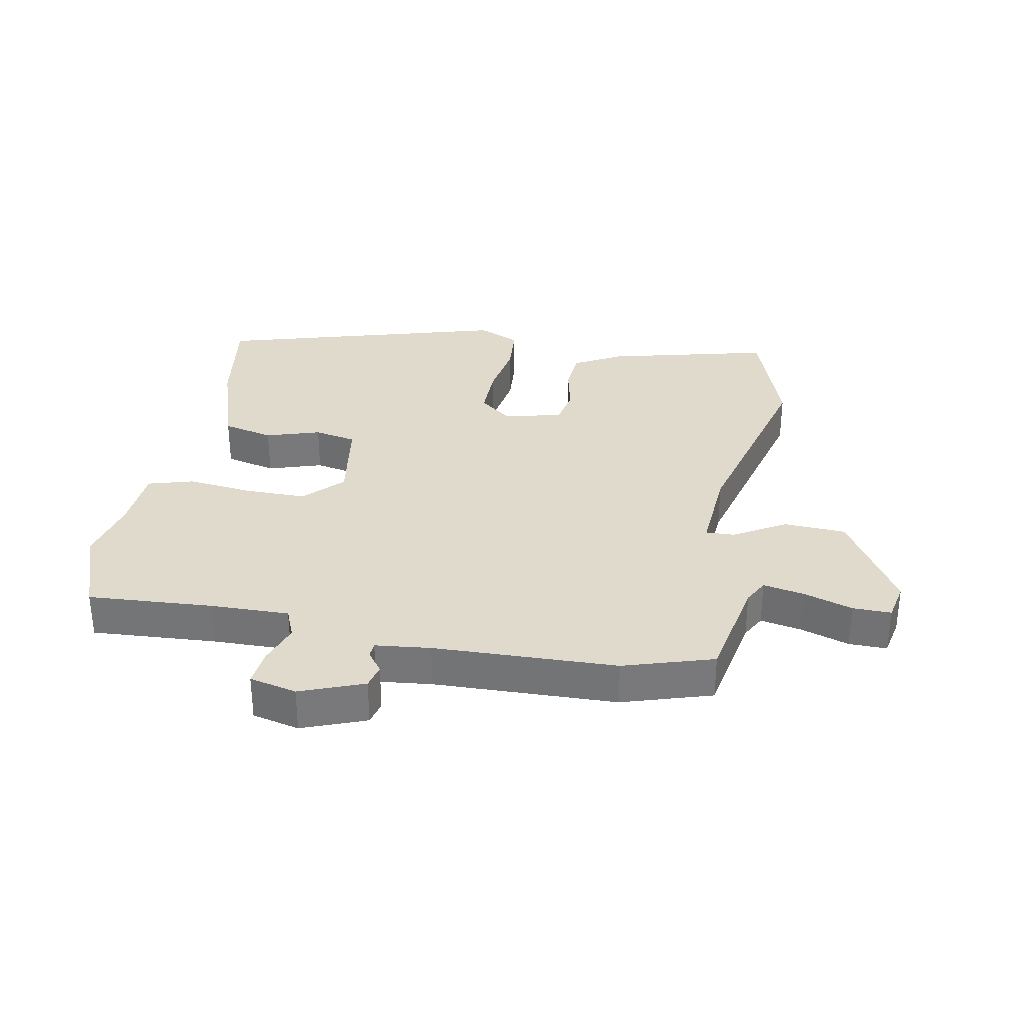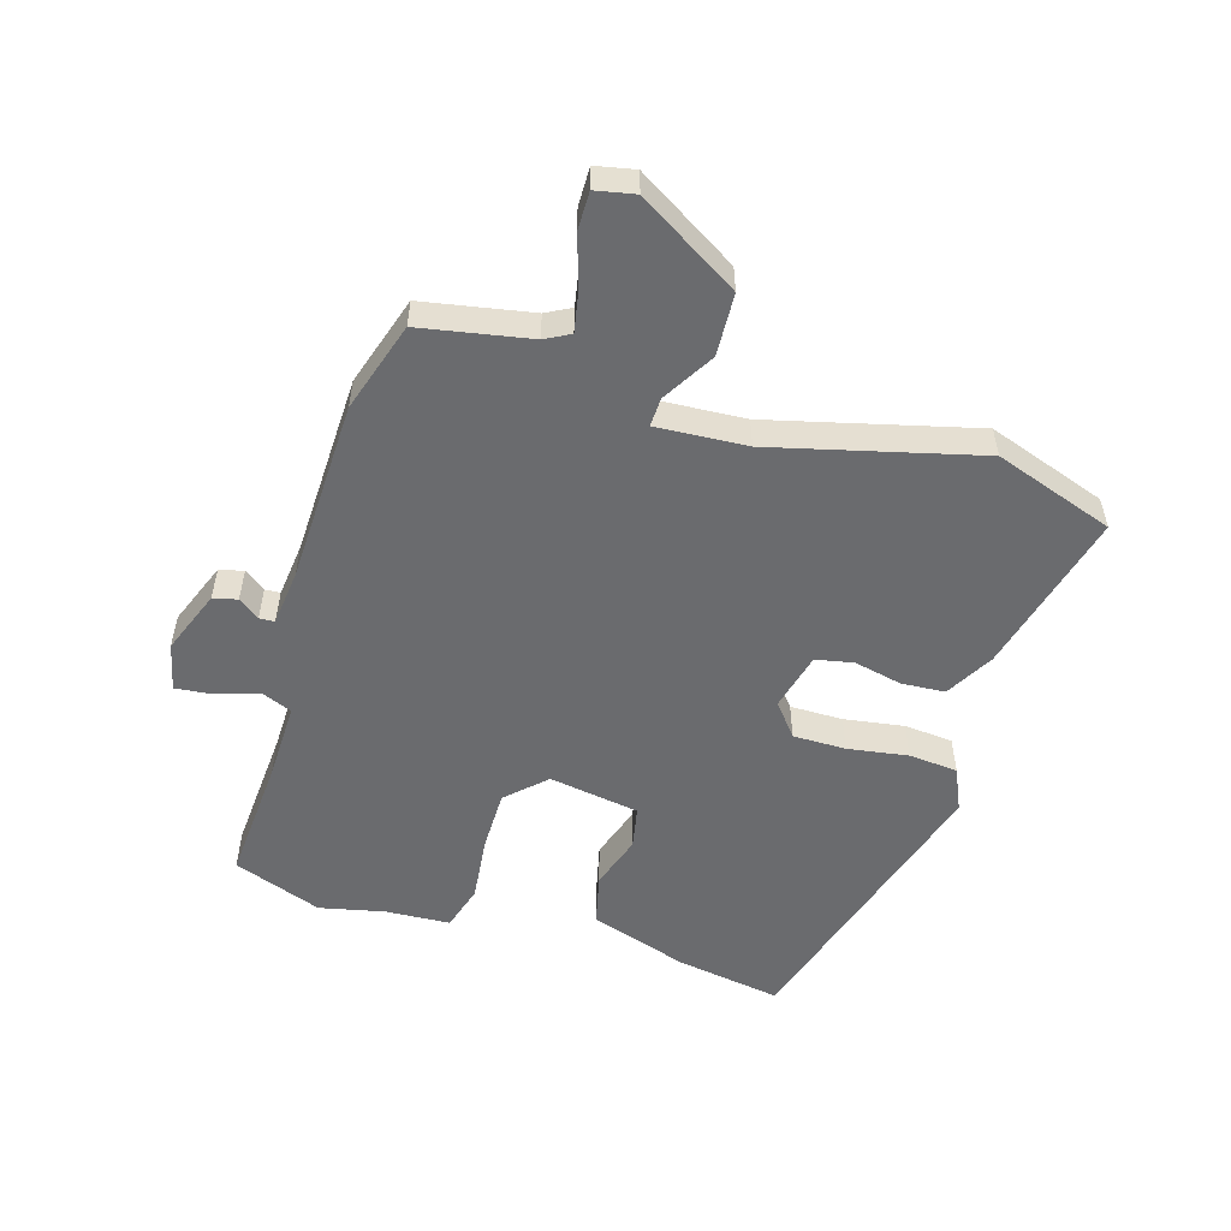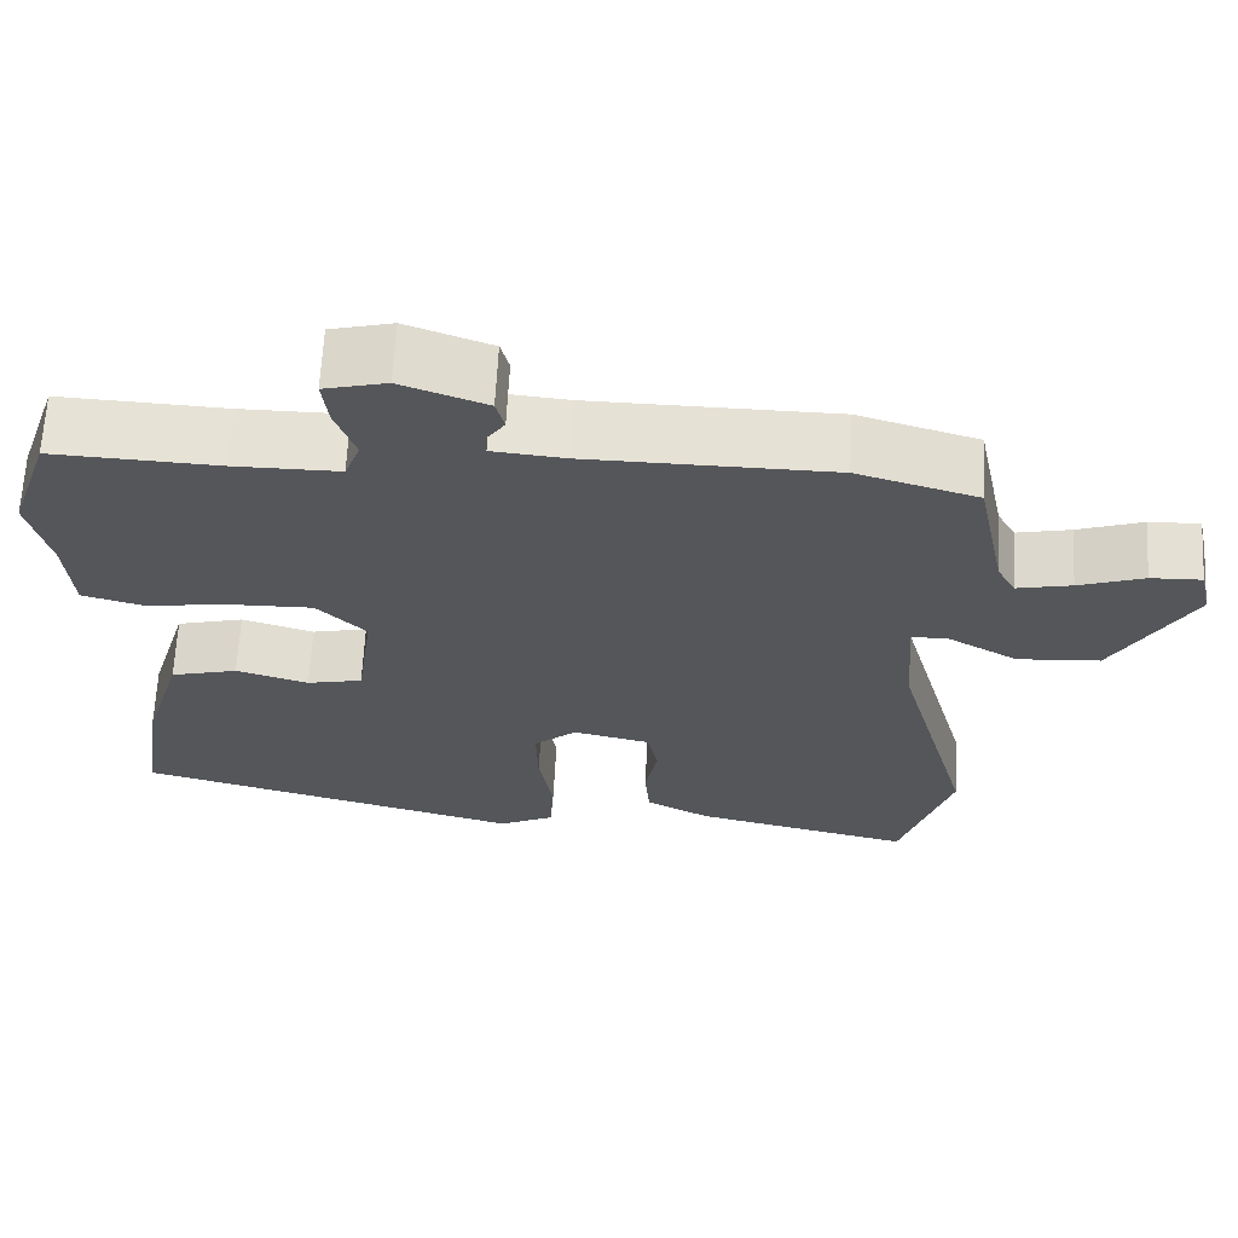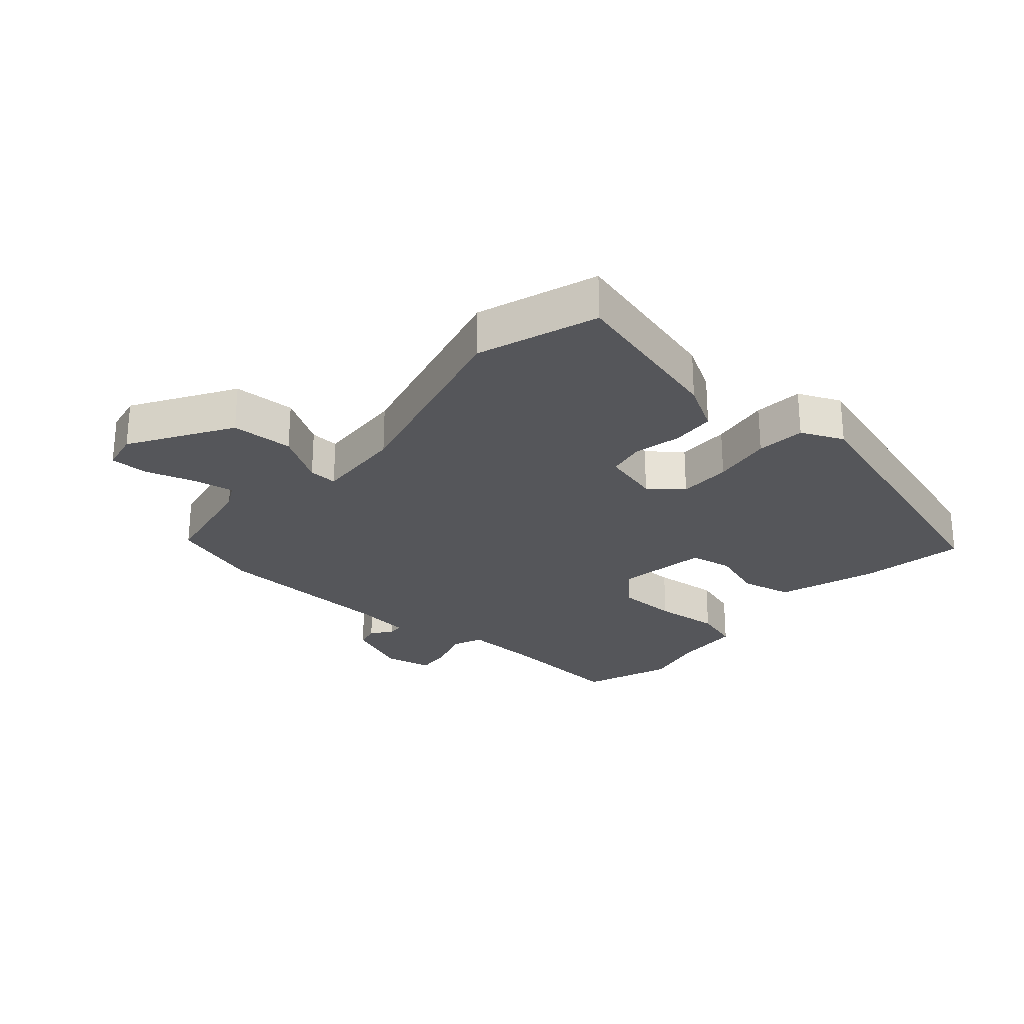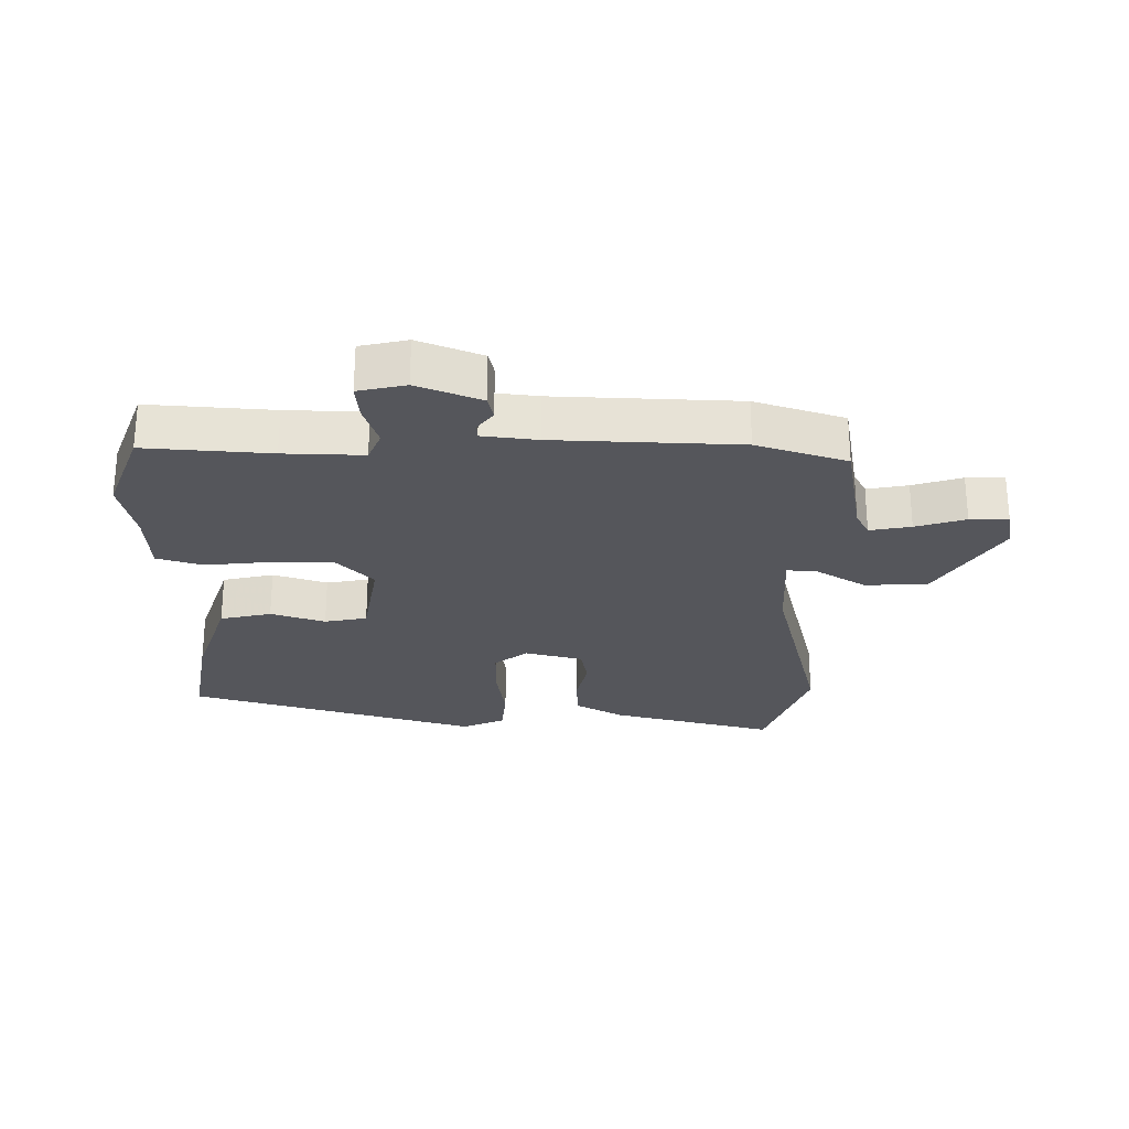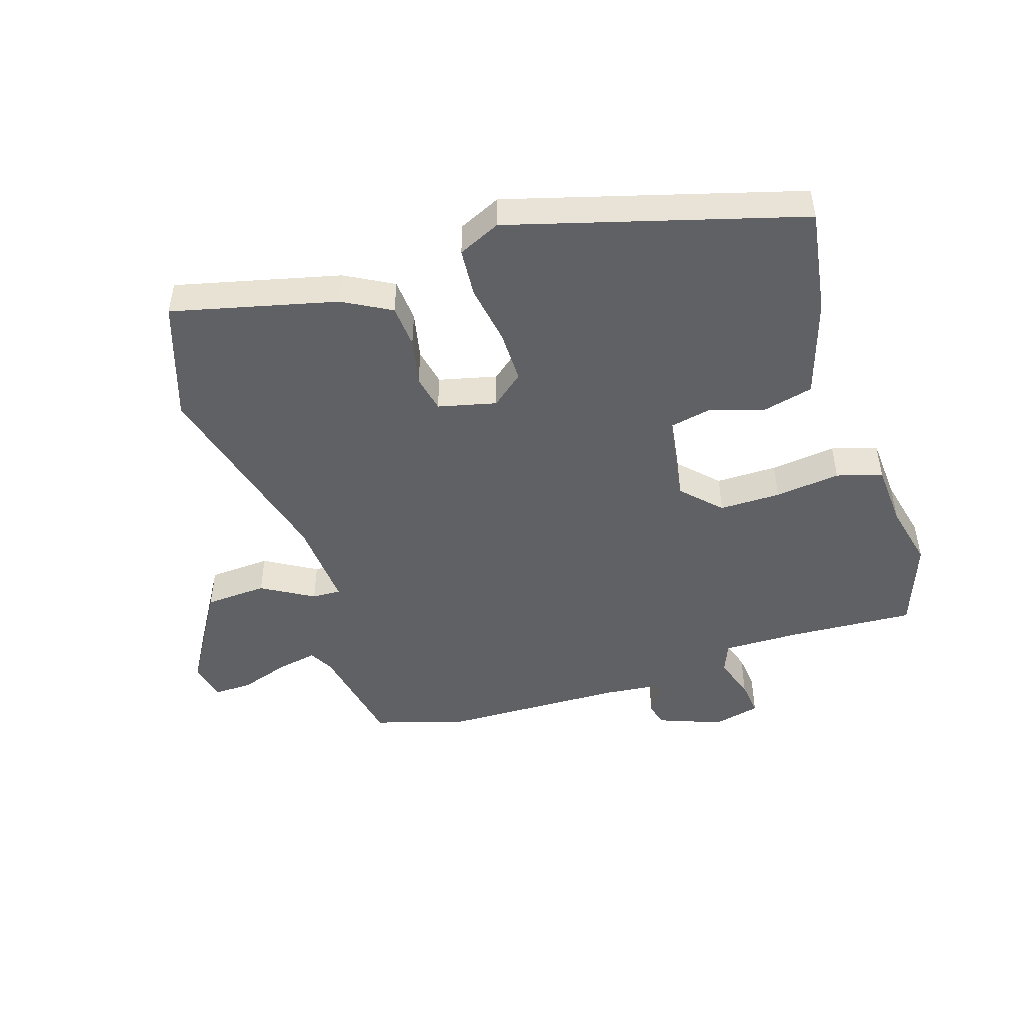
<metadata>
{"format":"obj","ext":"obj","renderer":"f3d","projection":"perspective","resolution":1024,"background":"white","views":[{"elev":32.5,"azim":9.6,"up":"+Y"},{"elev":-53.4,"azim":71.9,"up":"+Y"},{"elev":64.6,"azim":3.0,"up":"+Z"},{"elev":-26.1,"azim":137.2,"up":"+Y"},{"elev":-26.2,"azim":-2.1,"up":"+Y"},{"elev":-47.6,"azim":-163.1,"up":"+Y"}]}
</metadata>
<code>
v 0.558 0.07 -0.319
v 0.497 0.07 -0.51
v 0.234 0.07 -0.45
v 0.157 0.07 -0.409
v 0.151 0.07 -0.34
v 0.166 0.07 -0.264
v 0.153 0.07 -0.204
v 0.06 0.07 -0.183
v 0.009 0.07 -0.226
v 0.011 0.07 -0.31
v 0.028 0.07 -0.405
v 0.023 0.07 -0.483
v -0.044 0.07 -0.515
v -0.509 0.07 -0.39
v -0.485 0.07 -0.221
v -0.437 0.07 -0.063
v -0.356 0.07 -0.042
v -0.269 0.07 -0.068
v -0.202 0.07 -0.053
v -0.182 0.07 0.091
v -0.241 0.07 0.15
v -0.339 0.07 0.148
v -0.443 0.07 0.134
v -0.516 0.07 0.154
v -0.524 0.07 0.257
v -0.549 0.07 0.359
v -0.5 0.07 0.501
v -0.301 0.07 0.492
v -0.175 0.07 0.492
v -0.156 0.07 0.541
v -0.18 0.07 0.608
v -0.187 0.07 0.666
v -0.112 0.07 0.685
v -0.01 0.07 0.648
v 0 0.07 0.61
v -0.024 0.07 0.576
v -0.022 0.07 0.552
v 0.066 0.07 0.544
v 0.358 0.07 0.541
v 0.502 0.07 0.499
v 0.538 0.07 0.327
v 0.56 0.07 0.288
v 0.625 0.07 0.302
v 0.703 0.07 0.329
v 0.764 0.07 0.331
v 0.778 0.07 0.269
v 0.684 0.07 0.107
v 0.585 0.07 0.1
v 0.502 0.07 0.147
v 0.456 0.07 0.148
v 0.468 0.07 0.005
v 0.558 0 -0.319
v 0.497 0 -0.51
v 0.234 0 -0.45
v 0.157 0 -0.409
v 0.151 0 -0.34
v 0.166 0 -0.264
v 0.153 0 -0.204
v 0.06 0 -0.183
v 0.009 0 -0.226
v 0.011 0 -0.31
v 0.028 0 -0.405
v 0.023 0 -0.483
v -0.044 0 -0.515
v -0.509 0 -0.39
v -0.485 0 -0.221
v -0.437 0 -0.063
v -0.356 0 -0.042
v -0.269 0 -0.068
v -0.202 0 -0.053
v -0.182 0 0.091
v -0.241 0 0.15
v -0.339 0 0.148
v -0.443 0 0.134
v -0.516 0 0.154
v -0.524 0 0.257
v -0.549 0 0.359
v -0.5 0 0.501
v -0.301 0 0.492
v -0.175 0 0.492
v -0.156 0 0.541
v -0.18 0 0.608
v -0.187 0 0.666
v -0.112 0 0.685
v -0.01 0 0.648
v 0 0 0.61
v -0.024 0 0.576
v -0.022 0 0.552
v 0.066 0 0.544
v 0.358 0 0.541
v 0.502 0 0.499
v 0.538 0 0.327
v 0.56 0 0.288
v 0.625 0 0.302
v 0.703 0 0.329
v 0.764 0 0.331
v 0.778 0 0.269
v 0.684 0 0.107
v 0.585 0 0.1
v 0.502 0 0.147
v 0.456 0 0.148
v 0.468 0 0.005
f 47 48 49
f 46 47 49
f 45 46 49
f 44 45 49
f 43 44 49
f 42 43 49 50
f 41 42 50
f 40 41 50
f 39 40 50
f 38 39 50
f 37 38 50 51
f 34 35 36
f 33 34 36
f 32 33 36
f 31 32 36
f 30 31 36
f 29 30 36 37
f 25 26 27 28
f 25 28 29
f 24 25 29
f 23 24 29
f 22 23 29
f 21 22 29 37
f 16 17 18
f 15 16 18
f 14 15 18
f 13 14 18
f 12 13 18
f 11 12 18
f 10 11 18
f 9 10 18 19
f 8 9 19 20
f 4 5 6
f 3 4 6
f 2 3 6
f 1 2 6
f 51 1 6
f 51 6 7
f 37 51 7
f 21 37 7
f 20 21 7
f 7 8 20
f 100 99 98
f 100 98 97
f 100 97 96
f 100 96 95
f 100 95 94
f 101 100 94 93
f 101 93 92
f 101 92 91
f 101 91 90
f 101 90 89
f 102 101 89 88
f 87 86 85
f 87 85 84
f 87 84 83
f 87 83 82
f 87 82 81
f 88 87 81 80
f 79 78 77 76
f 80 79 76
f 80 76 75
f 80 75 74
f 80 74 73
f 88 80 73 72
f 69 68 67
f 69 67 66
f 69 66 65
f 69 65 64
f 69 64 63
f 69 63 62
f 69 62 61
f 70 69 61 60
f 71 70 60 59
f 57 56 55
f 57 55 54
f 57 54 53
f 57 53 52
f 57 52 102
f 58 57 102
f 58 102 88
f 58 88 72
f 58 72 71
f 71 59 58
f 1 52 53 2
f 2 53 54 3
f 3 54 55 4
f 4 55 56 5
f 5 56 57 6
f 6 57 58 7
f 7 58 59 8
f 8 59 60 9
f 9 60 61 10
f 10 61 62 11
f 11 62 63 12
f 12 63 64 13
f 13 64 65 14
f 14 65 66 15
f 15 66 67 16
f 16 67 68 17
f 17 68 69 18
f 18 69 70 19
f 19 70 71 20
f 20 71 72 21
f 21 72 73 22
f 22 73 74 23
f 23 74 75 24
f 24 75 76 25
f 25 76 77 26
f 26 77 78 27
f 27 78 79 28
f 28 79 80 29
f 29 80 81 30
f 30 81 82 31
f 31 82 83 32
f 32 83 84 33
f 33 84 85 34
f 34 85 86 35
f 35 86 87 36
f 36 87 88 37
f 37 88 89 38
f 38 89 90 39
f 39 90 91 40
f 40 91 92 41
f 41 92 93 42
f 42 93 94 43
f 43 94 95 44
f 44 95 96 45
f 45 96 97 46
f 46 97 98 47
f 47 98 99 48
f 48 99 100 49
f 49 100 101 50
f 50 101 102 51
f 51 102 52 1

</code>
